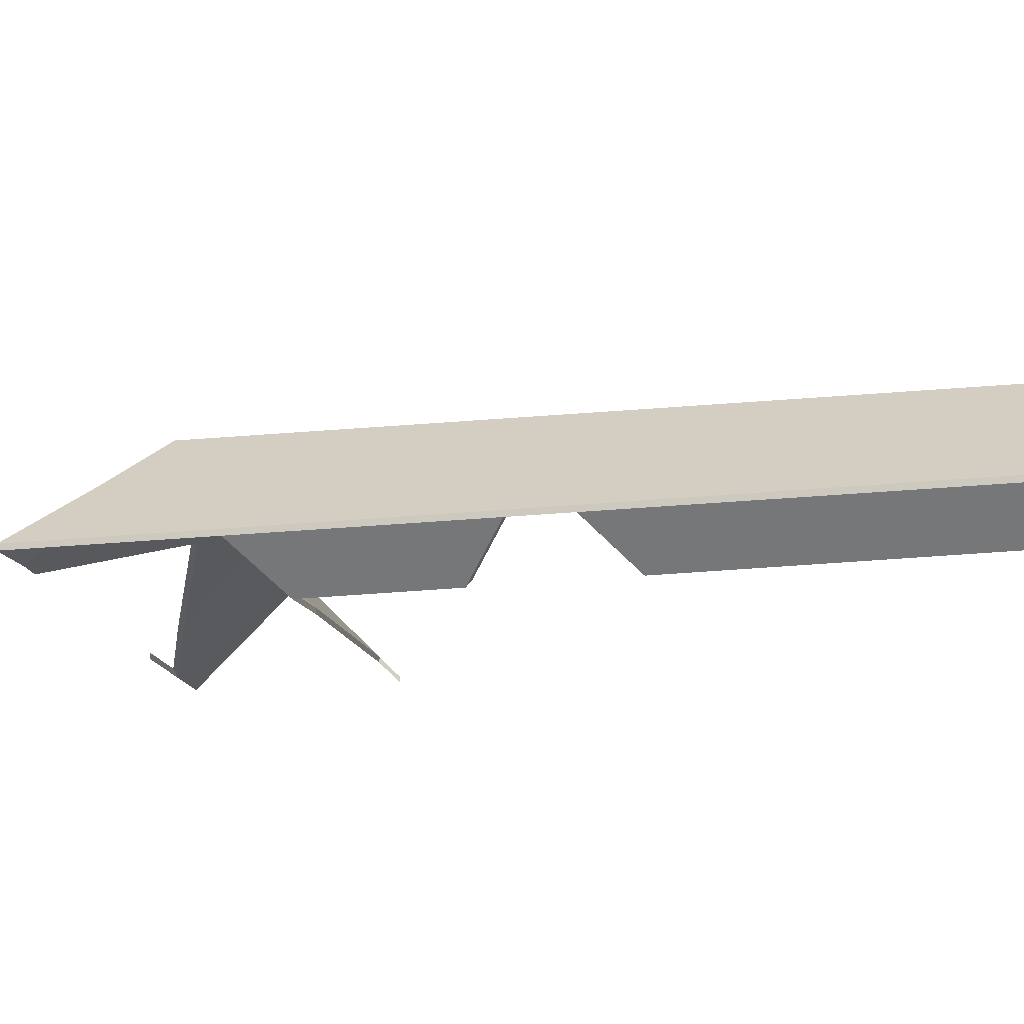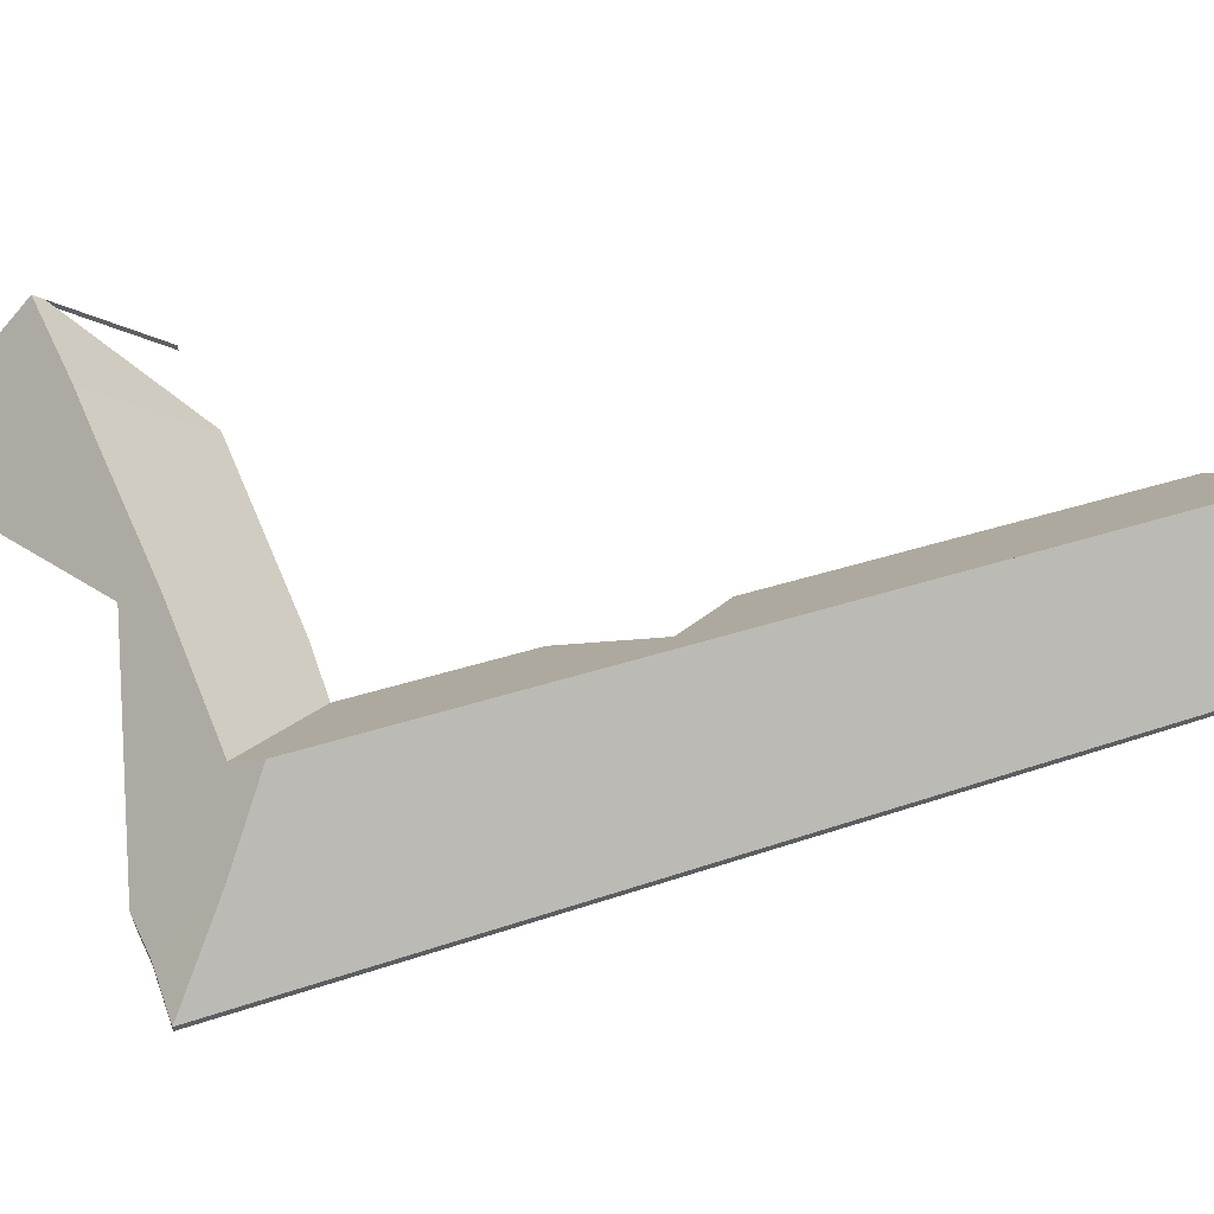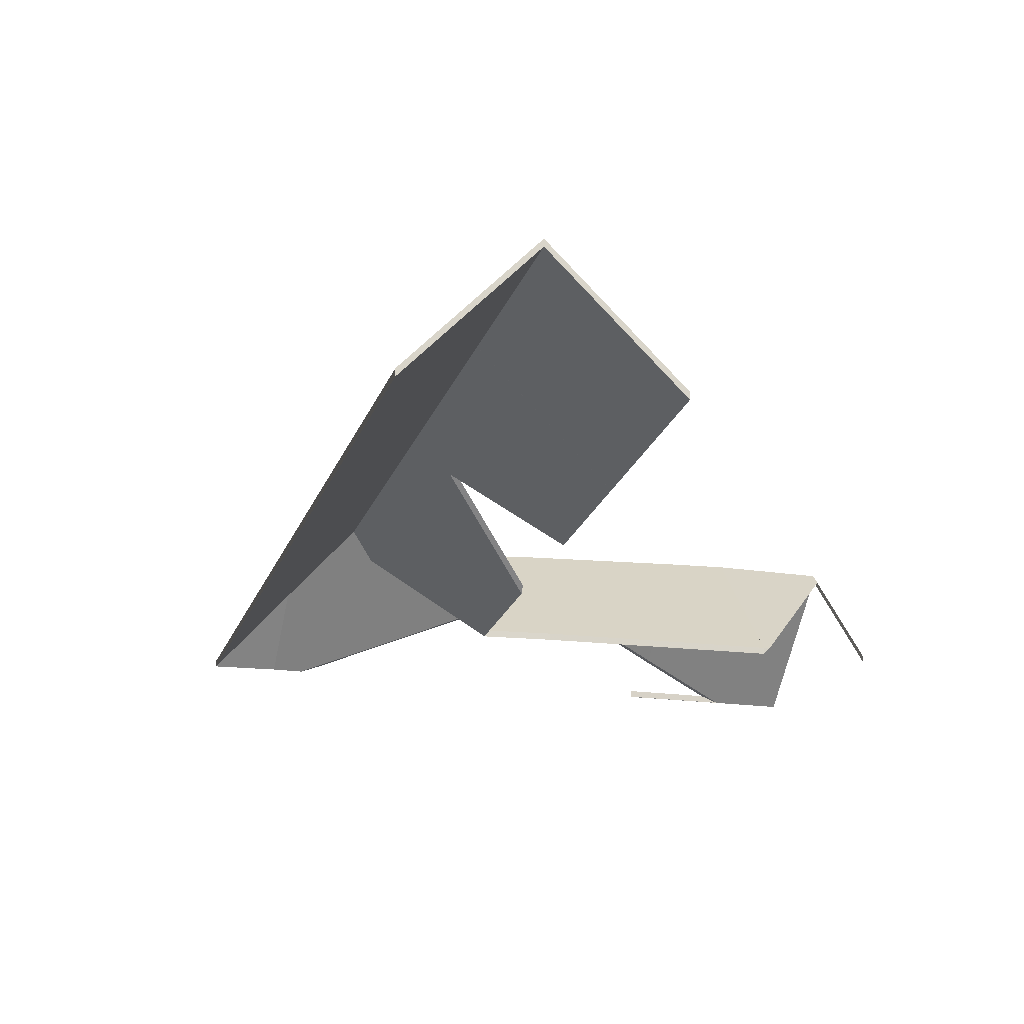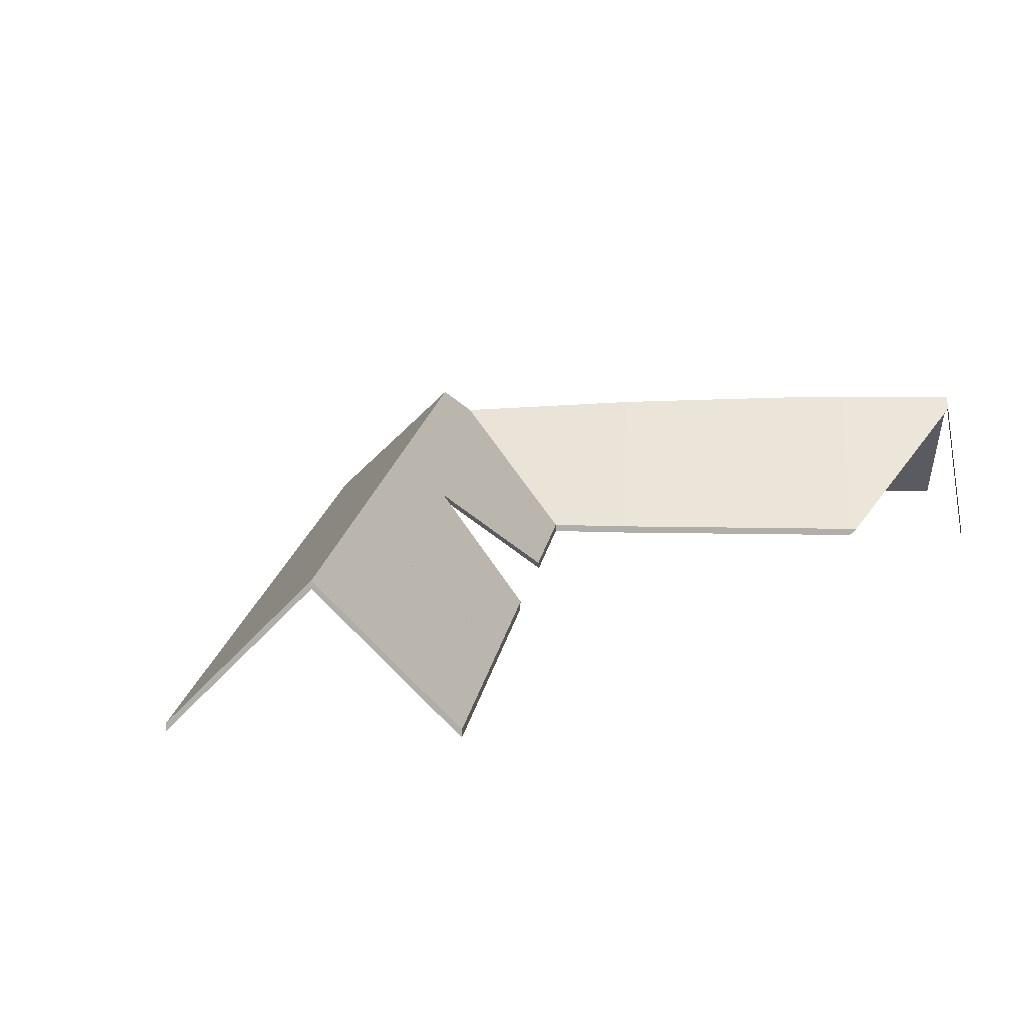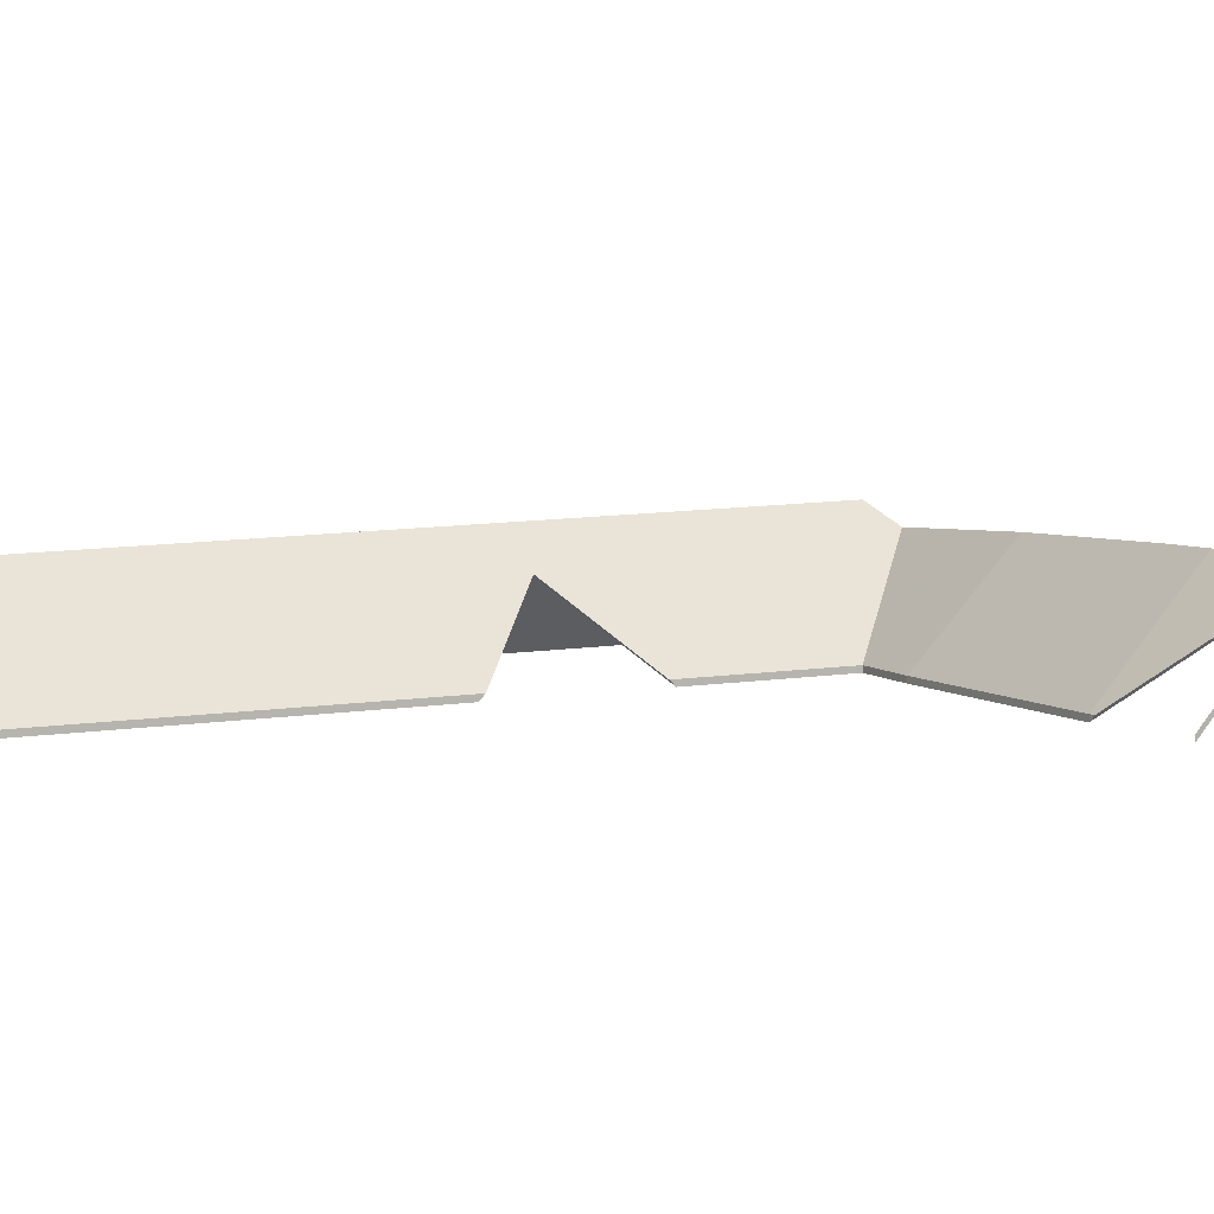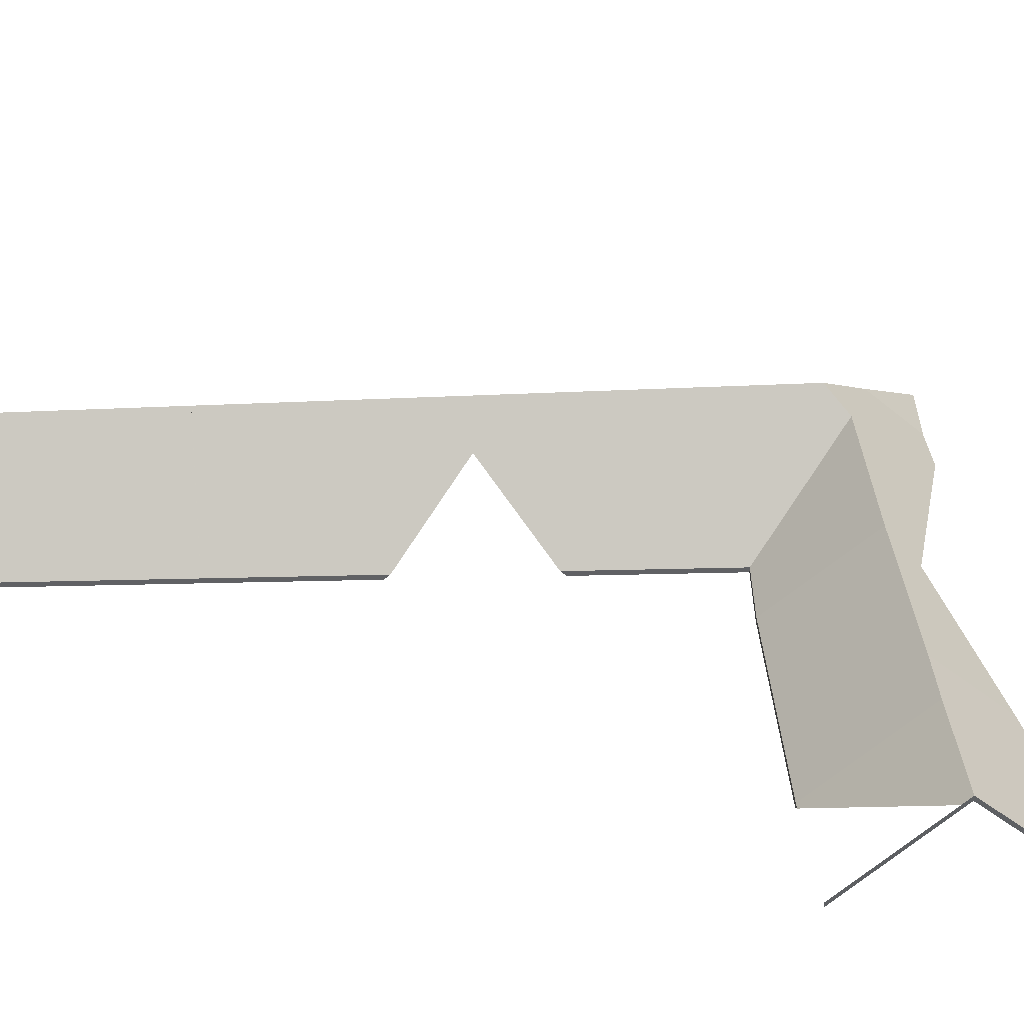
<metadata>
{"format":"obj","ext":"obj","renderer":"f3d","projection":"perspective","resolution":1024,"background":"white","views":[{"elev":-15.1,"azim":-57.3,"up":"+Y"},{"elev":52.5,"azim":-91.4,"up":"+Y"},{"elev":-16.4,"azim":4.6,"up":"+Y"},{"elev":11.5,"azim":23.1,"up":"+Y"},{"elev":7.0,"azim":79.6,"up":"+Y"},{"elev":42.3,"azim":105.2,"up":"+Y"}]}
</metadata>
<code>
v 1.796 0.1 4.061
v 1.838 0.09971 4.043
v 1.839 0.09817 4.045
v 1.814 0.0519 4.105
v 1.857 0.0519 4.087
v 1.857 0.0519 4.087
v 1.814 0.0519 4.105
v 1.817 0.05453 4.104
v 1.814 0.05453 4.105
v 1.814 0.0519 4.105
v 1.814 0.05453 4.105
v 1.796 0.1027 4.061
v 1.796 0.1 4.061
v 1.796 0.1 4.061
v 1.796 0.1027 4.061
v 1.838 0.1023 4.043
v 1.838 0.09971 4.043
v 1.838 0.09971 4.043
v 1.838 0.1023 4.043
v 1.857 0.05453 4.087
v 1.857 0.0519 4.087
v 1.857 0.05453 4.087
v 1.857 0.0519 4.087
v 1.857 0.0519 4.087
v 1.857 0.05453 4.087
v 1.857 0.0519 4.087
v 1.857 0.05453 4.087
v 1.84 0.09817 4.047
v 1.839 0.09817 4.045
v 1.84 0.09817 4.047
v 1.817 0.05453 4.104
v 1.814 0.0519 4.105
v 1.839 0.09817 4.045
v 1.84 0.09817 4.047
v 1.838 0.1023 4.043
v 1.796 0.1027 4.061
v 1.857 0.05453 4.087
v 1.857 0.05453 4.087
v 1.817 0.05453 4.104
v 1.814 0.05453 4.105
v 1.715 0.1022 4.367
v 1.745 0.101 4.46
v 1.789 0.05453 4.446
v 1.76 0.05453 4.351
v 1.76 0.05453 4.351
v 1.789 0.05453 4.446
v 1.789 0.0519 4.446
v 1.76 0.0519 4.351
v 1.715 0.1022 4.367
v 1.76 0.05453 4.351
v 1.76 0.0519 4.351
v 1.715 0.09959 4.367
v 1.745 0.101 4.46
v 1.715 0.1022 4.367
v 1.715 0.09959 4.367
v 1.745 0.09839 4.46
v 1.789 0.05453 4.446
v 1.745 0.101 4.46
v 1.745 0.09839 4.46
v 1.789 0.0519 4.446
v 1.789 0.0519 4.446
v 1.745 0.09839 4.46
v 1.715 0.09959 4.367
v 1.76 0.0519 4.351
v 1.715 0.1022 4.367
v 1.715 0.1022 4.367
v 1.76 0.05453 4.351
v 1.76 0.05453 4.351
v 1.76 0.05453 4.351
v 1.76 0.05453 4.351
v 1.76 0.0519 4.351
v 1.76 0.0519 4.351
v 1.715 0.1022 4.367
v 1.76 0.05453 4.351
v 1.76 0.0519 4.351
v 1.715 0.09959 4.367
v 1.715 0.1022 4.367
v 1.715 0.1022 4.367
v 1.715 0.09959 4.367
v 1.715 0.09959 4.367
v 1.76 0.05453 4.351
v 1.715 0.1022 4.367
v 1.715 0.09959 4.367
v 1.76 0.0519 4.351
v 1.76 0.0519 4.351
v 1.715 0.09959 4.367
v 1.715 0.09959 4.367
v 1.76 0.0519 4.351
v 1.776 0.1022 4.069
v 1.796 0.1027 4.061
v 1.838 0.1023 4.043
v 1.762 0.06598 4.035
v 1.786 0.05457 4.013
v 1.757 0.05453 4.025
v 1.757 0.05461 4.025
v 1.819 0.05453 3.999
v 1.793 0.05193 4.01
v 1.763 0.06599 4.038
v 1.762 0.06598 4.035
v 1.763 0.06599 4.038
v 1.776 0.0996 4.069
v 1.776 0.1022 4.069
v 1.796 0.1 4.061
v 1.796 0.1027 4.061
v 1.776 0.1022 4.069
v 1.776 0.0996 4.069
v 1.838 0.09971 4.043
v 1.838 0.1023 4.043
v 1.796 0.1027 4.061
v 1.796 0.1 4.061
v 1.819 0.0519 3.999
v 1.819 0.05453 3.999
v 1.838 0.1023 4.043
v 1.838 0.09971 4.043
v 1.757 0.0519 4.025
v 1.757 0.05453 4.025
v 1.819 0.05453 3.999
v 1.819 0.0519 3.999
v 1.757 0.05197 4.025
v 1.757 0.05461 4.025
v 1.757 0.05453 4.025
v 1.757 0.0519 4.025
v 1.838 0.09971 4.043
v 1.796 0.1 4.061
v 1.776 0.0996 4.069
v 1.763 0.06599 4.038
v 1.793 0.05193 4.01
v 1.819 0.0519 3.999
v 1.757 0.0519 4.025
v 1.757 0.05197 4.025
v 1.776 0.1022 4.069
v 1.71 0.09995 4.095
v 1.725 0.05453 4.138
v 1.814 0.05453 4.105
v 1.796 0.1027 4.061
v 1.814 0.05453 4.105
v 1.725 0.05453 4.138
v 1.725 0.0519 4.138
v 1.814 0.0519 4.105
v 1.796 0.1027 4.061
v 1.814 0.05453 4.105
v 1.814 0.0519 4.105
v 1.796 0.1 4.061
v 1.776 0.1022 4.069
v 1.796 0.1027 4.061
v 1.796 0.1 4.061
v 1.776 0.0996 4.069
v 1.71 0.09995 4.095
v 1.776 0.1022 4.069
v 1.776 0.0996 4.069
v 1.71 0.09732 4.095
v 1.725 0.05453 4.138
v 1.71 0.09995 4.095
v 1.71 0.09732 4.095
v 1.725 0.0519 4.138
v 1.725 0.0519 4.138
v 1.71 0.09732 4.095
v 1.776 0.0996 4.069
v 1.796 0.1 4.061
v 1.814 0.0519 4.105
v 1.646 0.09585 4.118
v 1.641 0.1053 4.131
v 1.715 0.1022 4.367
v 1.698 0.08763 4.258
v 1.698 0.05453 4.146
v 1.72 0.05453 4.217
v 1.739 0.05453 4.28
v 1.76 0.05453 4.351
v 1.72 0.05453 4.217
v 1.719 0.0519 4.214
v 1.698 0.0519 4.146
v 1.698 0.05453 4.146
v 1.646 0.09322 4.118
v 1.646 0.09585 4.118
v 1.698 0.05453 4.146
v 1.698 0.0519 4.146
v 1.641 0.1026 4.131
v 1.641 0.1053 4.131
v 1.646 0.09585 4.118
v 1.646 0.09322 4.118
v 1.715 0.09959 4.367
v 1.715 0.1022 4.367
v 1.641 0.1053 4.131
v 1.641 0.1026 4.131
v 1.76 0.0519 4.351
v 1.76 0.05453 4.351
v 1.715 0.1022 4.367
v 1.715 0.09959 4.367
v 1.74 0.0519 4.283
v 1.739 0.05453 4.28
v 1.76 0.05453 4.351
v 1.76 0.0519 4.351
v 1.695 0.08763 4.259
v 1.715 0.09959 4.367
v 1.641 0.1026 4.131
v 1.646 0.09322 4.118
v 1.695 0.08763 4.259
v 1.76 0.0519 4.351
v 1.74 0.0519 4.283
v 1.719 0.0519 4.214
v 1.698 0.0519 4.146
v 1.71 0.09995 4.095
v 1.646 0.09585 4.118
v 1.698 0.05453 4.146
v 1.725 0.05453 4.138
v 1.725 0.05453 4.138
v 1.698 0.05453 4.146
v 1.698 0.0519 4.146
v 1.725 0.0519 4.138
v 1.71 0.09995 4.095
v 1.725 0.05453 4.138
v 1.725 0.0519 4.138
v 1.71 0.09732 4.095
v 1.646 0.09585 4.118
v 1.71 0.09995 4.095
v 1.71 0.09732 4.095
v 1.646 0.09322 4.118
v 1.698 0.05453 4.146
v 1.646 0.09585 4.118
v 1.646 0.09322 4.118
v 1.698 0.0519 4.146
v 1.698 0.0519 4.146
v 1.646 0.09322 4.118
v 1.71 0.09732 4.095
v 1.725 0.0519 4.138
v 1.646 0.09585 4.118
v 1.71 0.09995 4.095
v 1.776 0.1022 4.069
v 1.716 0.08772 4.079
v 1.611 0.08103 4.118
v 1.641 0.1053 4.131
v 1.762 0.06598 4.035
v 1.601 0.05453 4.093
v 1.619 0.05453 4.085
v 1.619 0.05453 4.085
v 1.612 0.0519 4.088
v 1.601 0.0519 4.093
v 1.601 0.05453 4.093
v 1.611 0.07839 4.118
v 1.611 0.08103 4.118
v 1.601 0.05453 4.093
v 1.601 0.0519 4.093
v 1.641 0.1026 4.131
v 1.641 0.1053 4.131
v 1.611 0.08103 4.118
v 1.611 0.07839 4.118
v 1.646 0.09322 4.118
v 1.646 0.09585 4.118
v 1.641 0.1053 4.131
v 1.641 0.1026 4.131
v 1.71 0.09732 4.095
v 1.71 0.09995 4.095
v 1.646 0.09585 4.118
v 1.646 0.09322 4.118
v 1.776 0.0996 4.069
v 1.776 0.1022 4.069
v 1.71 0.09995 4.095
v 1.71 0.09732 4.095
v 1.763 0.06599 4.038
v 1.762 0.06598 4.035
v 1.776 0.1022 4.069
v 1.776 0.0996 4.069
v 1.717 0.08772 4.081
v 1.776 0.0996 4.069
v 1.71 0.09732 4.095
v 1.646 0.09322 4.118
v 1.717 0.08772 4.081
v 1.641 0.1026 4.131
v 1.611 0.07839 4.118
v 1.763 0.06599 4.038
v 1.612 0.0519 4.088
v 1.601 0.0519 4.093
v 1.757 0.05197 4.025
v 1.754 0.0519 4.026
v 1.757 0.0519 4.025
v 1.754 0.0519 4.026
v 1.754 0.05453 4.026
v 1.757 0.05453 4.025
v 1.757 0.0519 4.025
v 1.757 0.05461 4.025
v 1.757 0.05197 4.025
v 1.757 0.0519 4.025
v 1.757 0.05453 4.025
v 1.754 0.05453 4.026
v 1.757 0.05461 4.025
v 1.757 0.05453 4.025
v 1.577 0.05453 4.101
v 1.611 0.08103 4.118
v 1.601 0.05453 4.093
v 1.577 0.05453 4.101
v 1.601 0.05453 4.093
v 1.601 0.0519 4.093
v 1.577 0.0519 4.101
v 1.611 0.08103 4.118
v 1.577 0.05453 4.101
v 1.577 0.0519 4.101
v 1.611 0.07839 4.118
v 1.601 0.05453 4.093
v 1.611 0.08103 4.118
v 1.611 0.07839 4.118
v 1.601 0.0519 4.093
v 1.601 0.0519 4.093
v 1.611 0.07839 4.118
v 1.577 0.0519 4.101
v 1.745 0.101 4.46
v 1.641 0.1053 4.131
v 1.611 0.08103 4.118
v 1.701 0.05453 4.475
v 1.577 0.05453 4.101
v 1.701 0.05453 4.475
v 1.577 0.05453 4.101
v 1.577 0.0519 4.101
v 1.701 0.0519 4.475
v 1.745 0.101 4.46
v 1.701 0.05453 4.475
v 1.701 0.0519 4.475
v 1.745 0.09839 4.46
v 1.715 0.1022 4.367
v 1.745 0.101 4.46
v 1.745 0.09839 4.46
v 1.715 0.09959 4.367
v 1.715 0.1022 4.367
v 1.715 0.1022 4.367
v 1.715 0.09959 4.367
v 1.715 0.09959 4.367
v 1.641 0.1053 4.131
v 1.715 0.1022 4.367
v 1.715 0.09959 4.367
v 1.641 0.1026 4.131
v 1.611 0.08103 4.118
v 1.641 0.1053 4.131
v 1.641 0.1026 4.131
v 1.611 0.07839 4.118
v 1.577 0.05453 4.101
v 1.611 0.08103 4.118
v 1.611 0.07839 4.118
v 1.577 0.0519 4.101
v 1.611 0.07839 4.118
v 1.641 0.1026 4.131
v 1.745 0.09839 4.46
v 1.577 0.0519 4.101
v 1.701 0.0519 4.475
f 1 2 3
f 4 1 3
f 5 3 6
f 6 3 2
f 7 8 9
f 10 11 12
f 10 12 13
f 14 15 16
f 14 16 17
f 18 19 20
f 18 20 21
f 22 23 24
f 22 24 25
f 26 27 28
f 26 28 29
f 30 31 32
f 30 32 33
f 34 35 36
f 37 35 34
f 37 34 38
f 39 34 40
f 40 34 36
f 41 42 43
f 41 43 44
f 45 46 47
f 45 47 48
f 49 50 51
f 49 51 52
f 53 54 55
f 53 55 56
f 57 58 59
f 57 59 60
f 61 62 63
f 61 63 64
f 65 66 67
f 65 67 68
f 69 70 71
f 69 71 72
f 73 74 75
f 73 75 76
f 77 78 79
f 77 79 80
f 81 82 83
f 81 83 84
f 85 86 87
f 85 87 88
f 89 90 91
f 92 89 91
f 93 92 91
f 94 95 93
f 94 93 96
f 96 93 91
f 97 98 92
f 97 92 93
f 99 100 101
f 99 101 102
f 103 104 105
f 103 105 106
f 107 108 109
f 107 109 110
f 111 112 113
f 111 113 114
f 115 116 117
f 115 117 118
f 119 120 121
f 119 121 122
f 119 97 93
f 119 93 95
f 123 124 125
f 123 125 126
f 123 126 127
f 128 123 127
f 128 127 129
f 129 127 130
f 131 132 133
f 131 133 134
f 131 134 135
f 136 137 138
f 136 138 139
f 140 141 142
f 140 142 143
f 144 145 146
f 144 146 147
f 148 149 150
f 148 150 151
f 152 153 154
f 152 154 155
f 156 157 158
f 156 158 159
f 156 159 160
f 161 162 163
f 164 161 163
f 165 161 164
f 165 164 166
f 167 164 168
f 168 164 163
f 169 170 171
f 169 171 172
f 173 174 175
f 173 175 176
f 177 178 179
f 177 179 180
f 181 182 183
f 181 183 184
f 185 186 187
f 185 187 188
f 189 190 191
f 189 191 192
f 167 189 193
f 167 193 164
f 170 166 164
f 170 164 193
f 194 195 196
f 194 196 197
f 198 194 197
f 198 197 199
f 200 197 201
f 201 197 196
f 202 203 204
f 202 204 205
f 206 207 208
f 206 208 209
f 210 211 212
f 210 212 213
f 214 215 216
f 214 216 217
f 218 219 220
f 218 220 221
f 222 223 224
f 222 224 225
f 226 227 228
f 229 226 228
f 230 231 226
f 230 226 229
f 232 229 228
f 233 230 234
f 234 230 229
f 235 236 237
f 235 237 238
f 239 240 241
f 239 241 242
f 243 244 245
f 243 245 246
f 247 248 249
f 247 249 250
f 251 252 253
f 251 253 254
f 255 256 257
f 255 257 258
f 259 260 261
f 259 261 262
f 232 259 263
f 232 263 229
f 263 236 234
f 263 234 229
f 264 265 266
f 264 266 267
f 266 268 269
f 267 266 269
f 270 264 267
f 271 267 269
f 271 269 272
f 273 274 275
f 276 277 278
f 276 278 279
f 280 281 282
f 280 282 283
f 273 280 277
f 273 277 274
f 284 285 286
f 287 288 289
f 290 291 292
f 290 292 293
f 294 295 296
f 294 296 297
f 298 299 300
f 298 300 301
f 302 303 304
f 305 306 307
f 308 305 307
f 308 307 309
f 310 311 312
f 310 312 313
f 314 315 316
f 314 316 317
f 318 319 320
f 318 320 321
f 322 323 324
f 322 324 325
f 326 327 328
f 326 328 329
f 330 331 332
f 330 332 333
f 334 335 336
f 334 336 337
f 338 339 340
f 341 338 342
f 342 338 340

</code>
